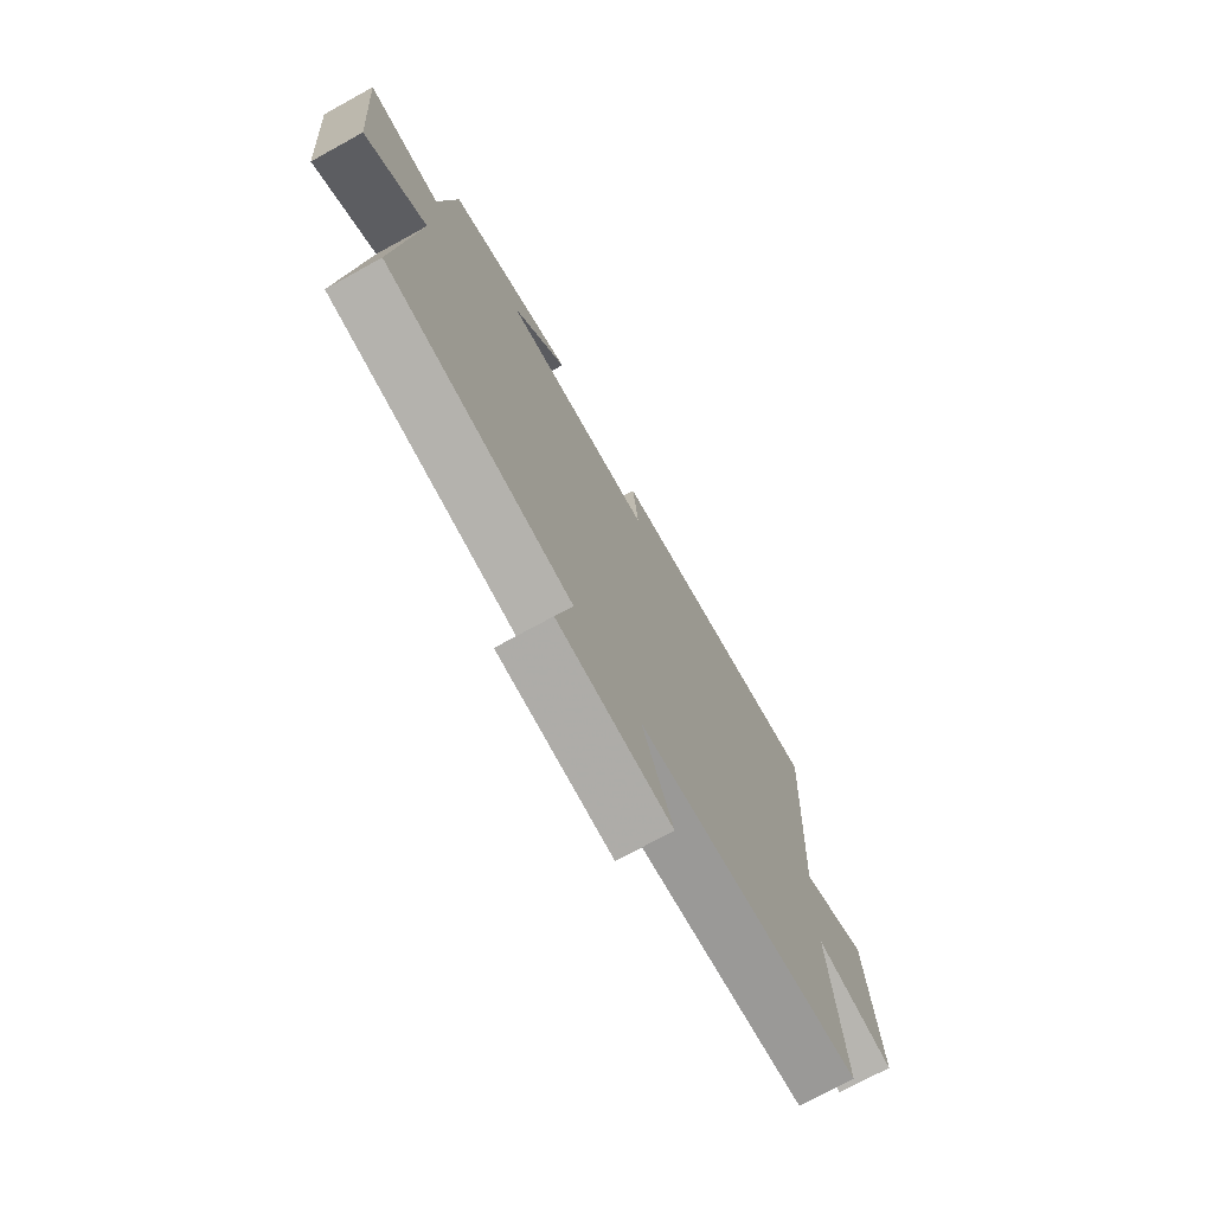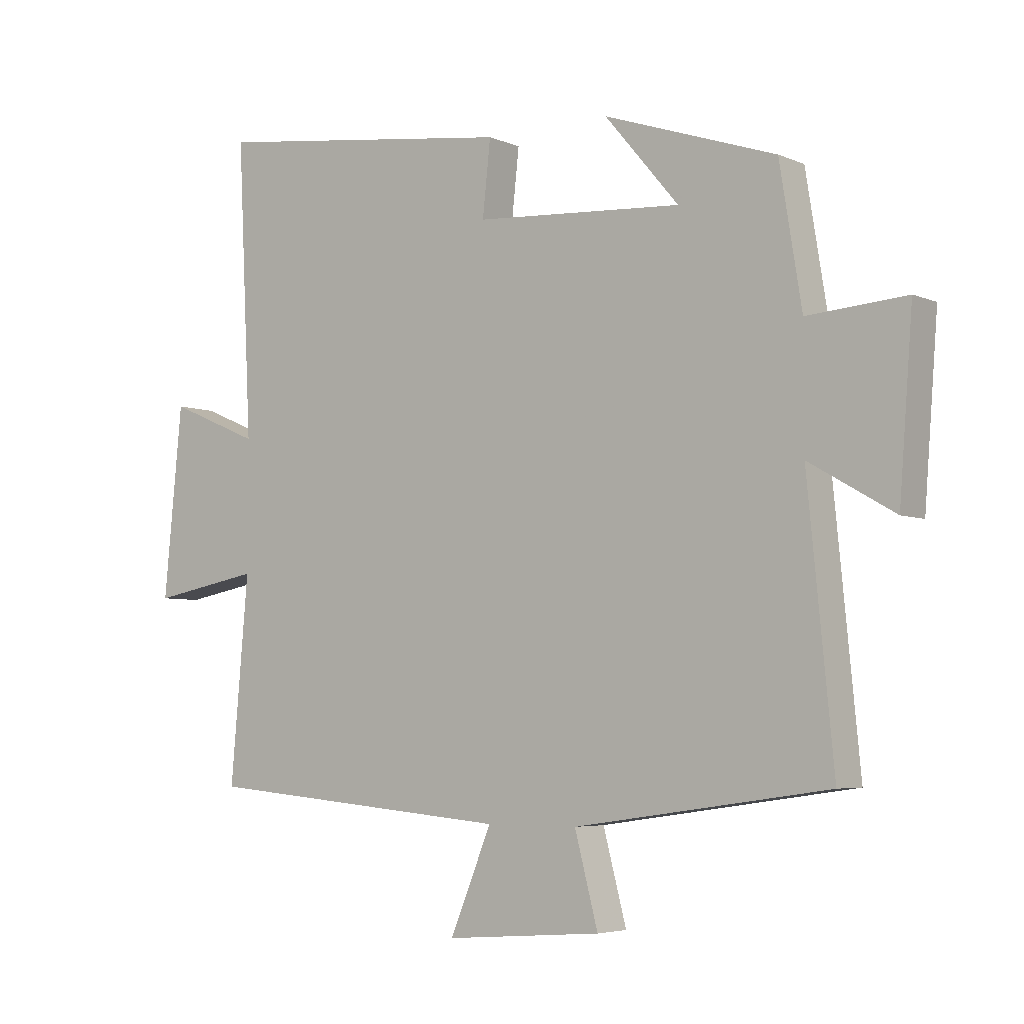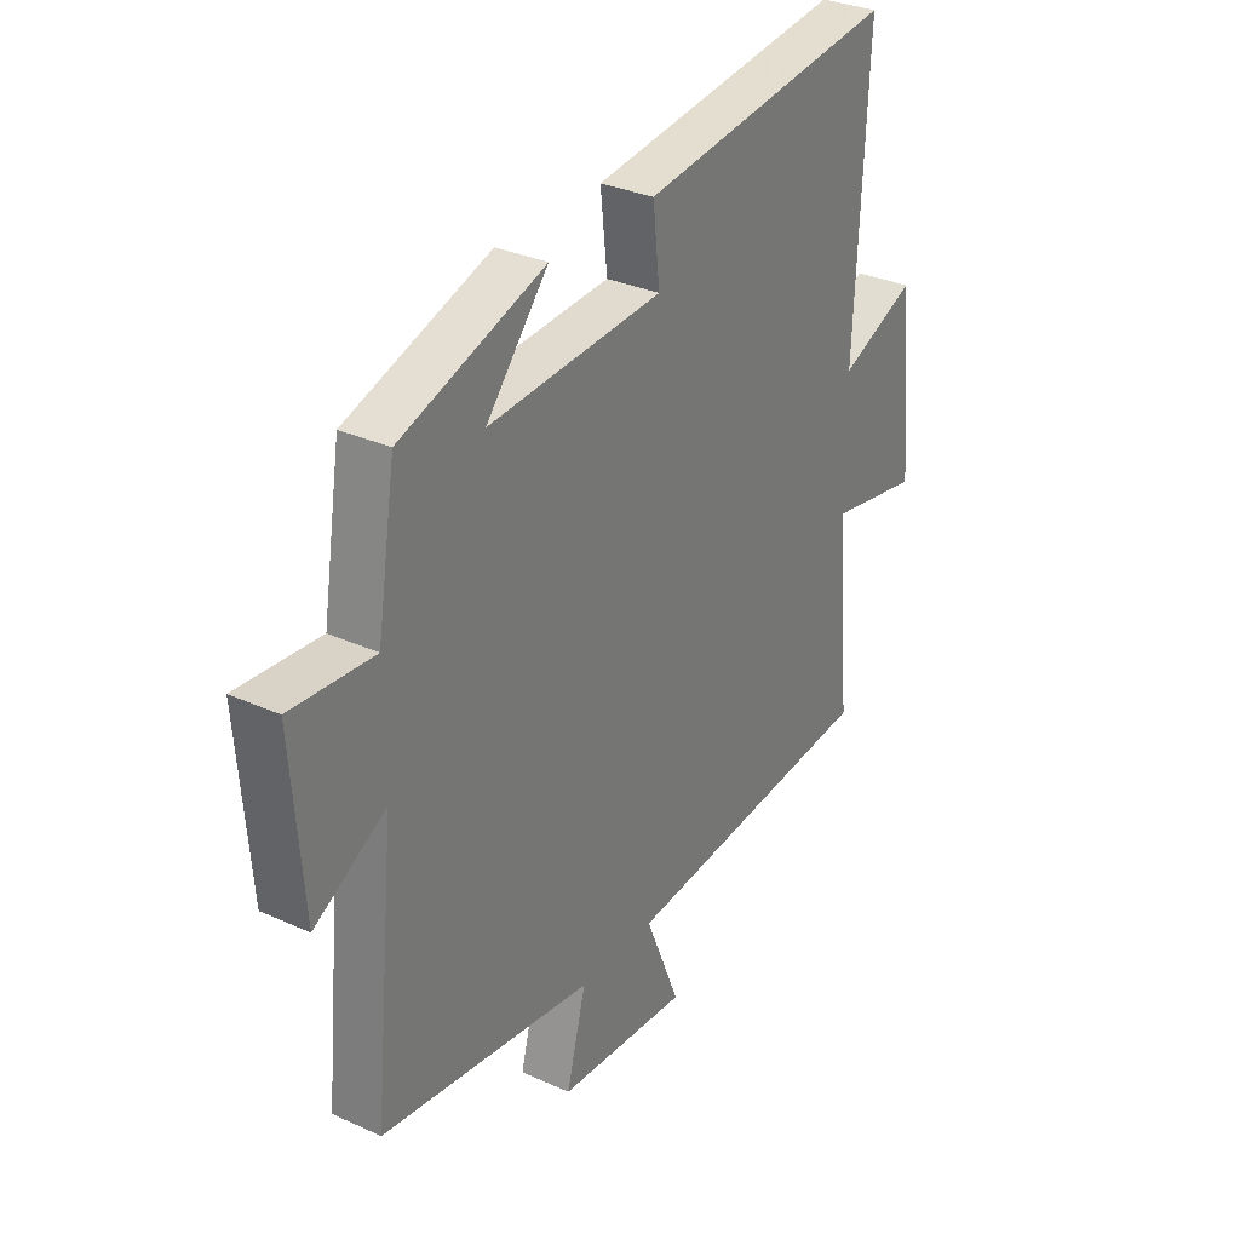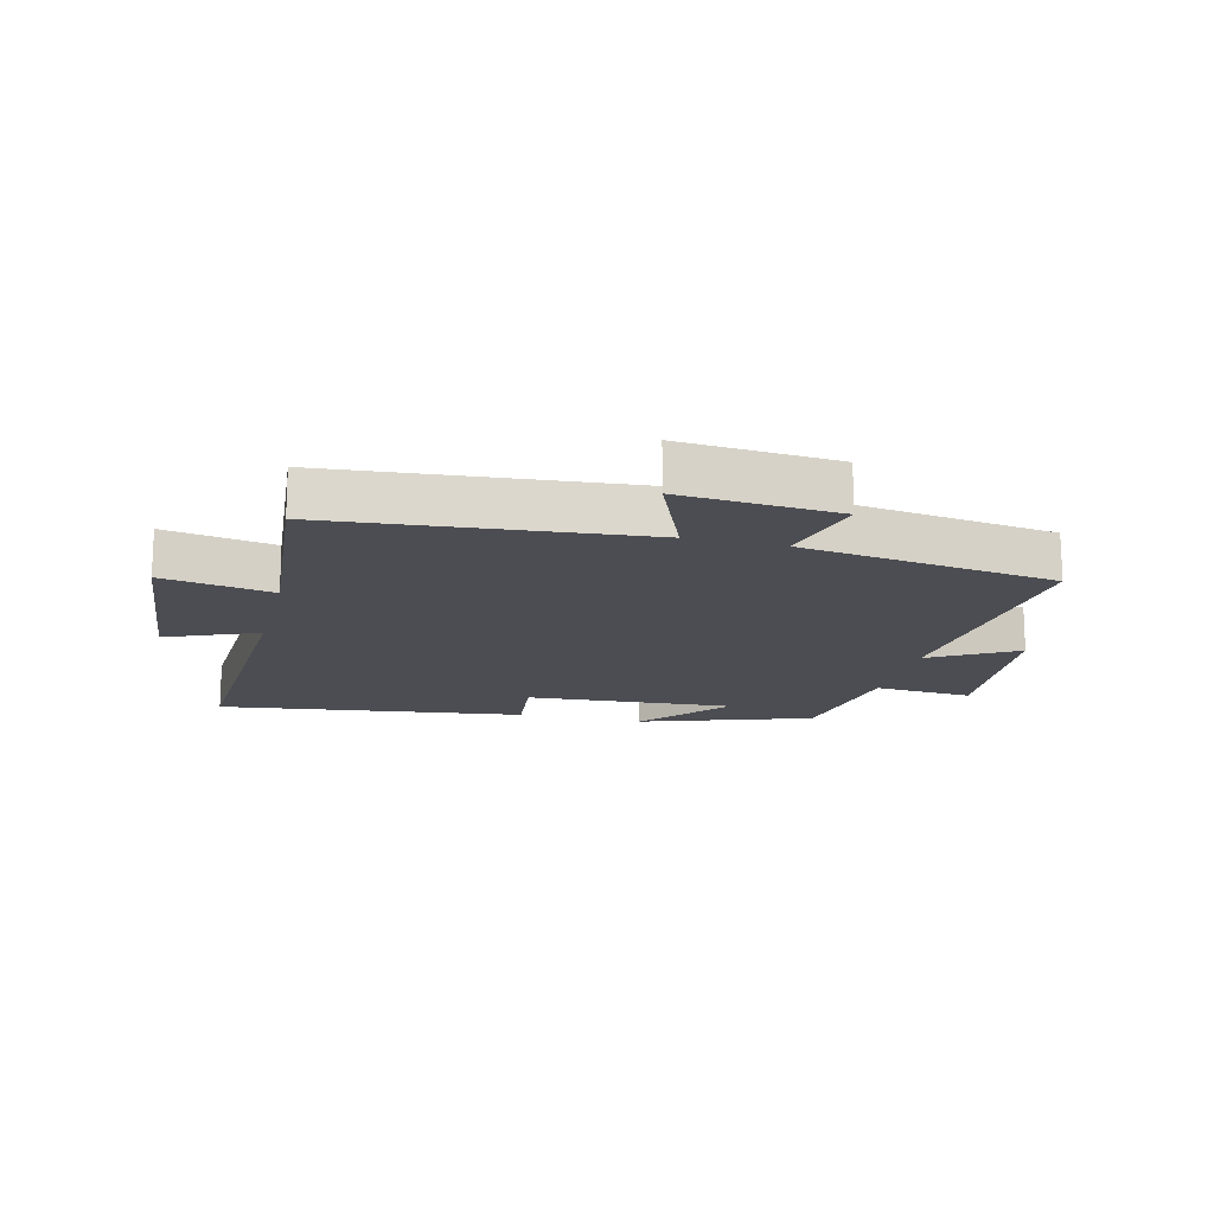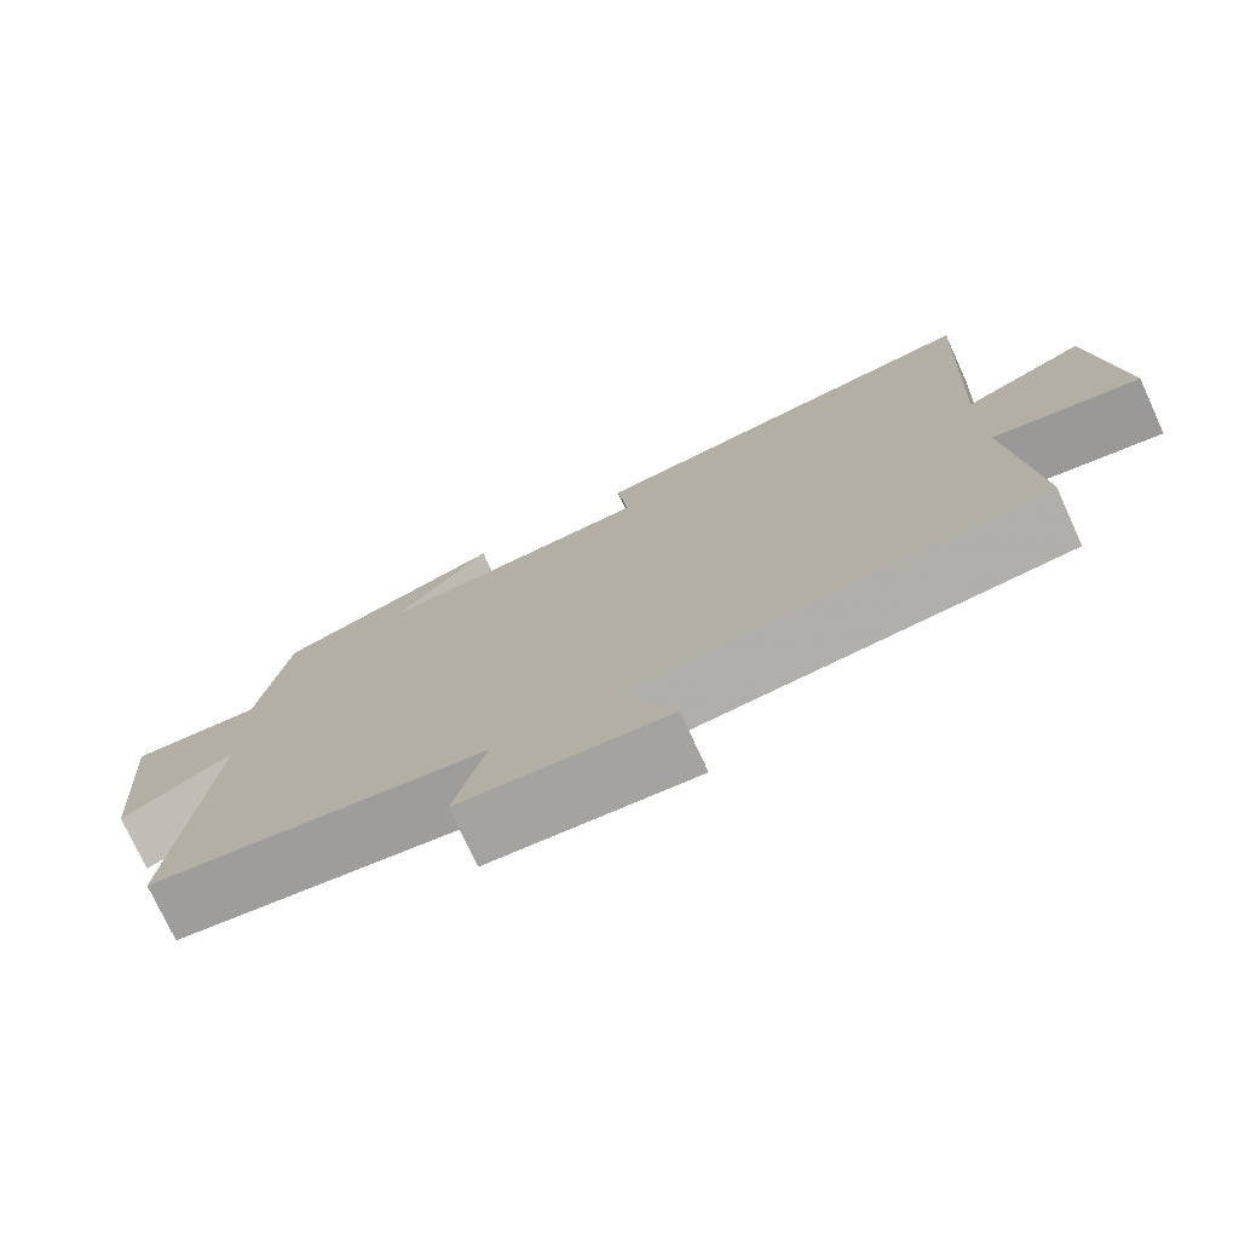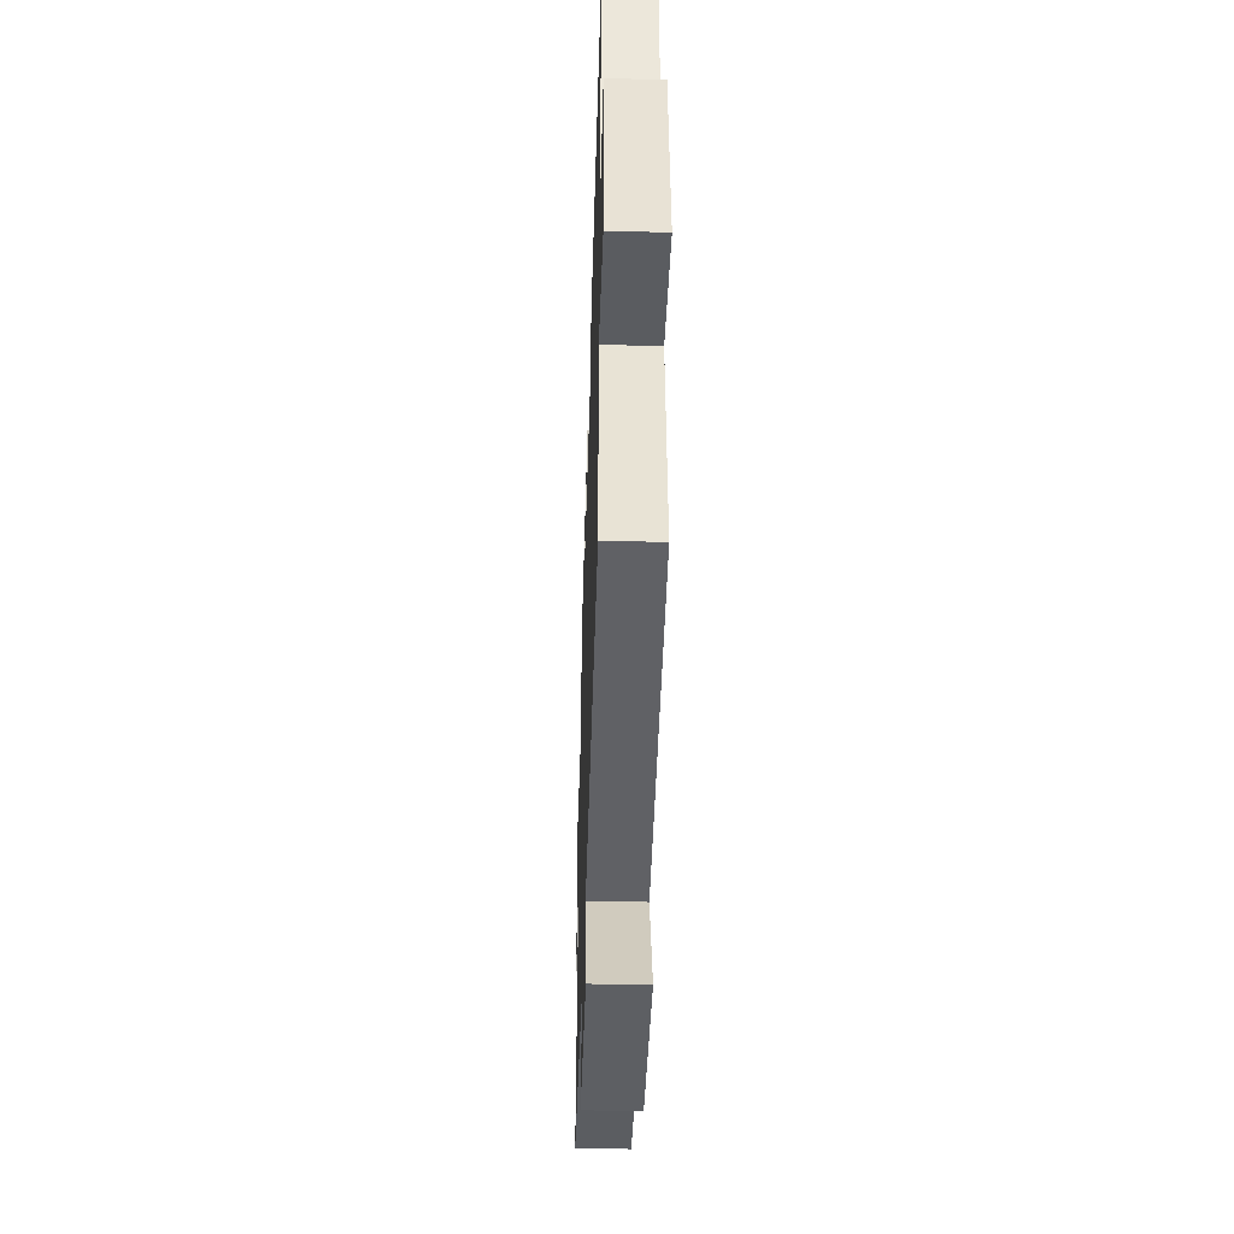
<metadata>
{"format":"obj","ext":"obj","renderer":"f3d","projection":"perspective","resolution":1024,"background":"white","views":[{"elev":-73.2,"azim":-61.2,"up":"+Z"},{"elev":-4.9,"azim":-143.1,"up":"+Z"},{"elev":31.3,"azim":-57.1,"up":"+Z"},{"elev":-16.3,"azim":166.1,"up":"+Y"},{"elev":-75.4,"azim":24.7,"up":"+Z"},{"elev":-44.4,"azim":88.2,"up":"+Z"}]}
</metadata>
<code>
v 0.523 0.07 0.565
v 0.5 0.07 0.088
v 0.649 0.07 0.151
v 0.679 0.07 -0.157
v 0.5 0.07 -0.124
v 0.529 0.07 -0.455
v 0.023 0.07 -0.5
v 0.091 0.07 -0.665
v -0.165 0.07 -0.645
v -0.127 0.07 -0.5
v -0.542 0.07 -0.44
v -0.5 0.07 -0.01
v -0.639 0.07 -0.09
v -0.661 0.07 0.194
v -0.5 0.07 0.182
v -0.464 0.07 0.405
v -0.183 0.07 0.5
v -0.304 0.07 0.357
v 0.036 0.07 0.379
v 0.023 0.07 0.5
v 0.523 0 0.565
v 0.5 0 0.088
v 0.649 0 0.151
v 0.679 0 -0.157
v 0.5 0 -0.124
v 0.529 0 -0.455
v 0.023 0 -0.5
v 0.091 0 -0.665
v -0.165 0 -0.645
v -0.127 0 -0.5
v -0.542 0 -0.44
v -0.5 0 -0.01
v -0.639 0 -0.09
v -0.661 0 0.194
v -0.5 0 0.182
v -0.464 0 0.405
v -0.183 0 0.5
v -0.304 0 0.357
v 0.036 0 0.379
v 0.023 0 0.5
f 19 20 1 2
f 18 19 2
f 15 16 17 18
f 15 18 2
f 12 13 14 15
f 12 15 2
f 10 11 12 2
f 7 8 9 10
f 5 6 7 10
f 5 10 2 3
f 3 4 5
f 22 21 40 39
f 22 39 38
f 38 37 36 35
f 22 38 35
f 35 34 33 32
f 22 35 32
f 22 32 31 30
f 30 29 28 27
f 30 27 26 25
f 23 22 30 25
f 25 24 23
f 1 21 22 2
f 2 22 23 3
f 3 23 24 4
f 4 24 25 5
f 5 25 26 6
f 6 26 27 7
f 7 27 28 8
f 8 28 29 9
f 9 29 30 10
f 10 30 31 11
f 11 31 32 12
f 12 32 33 13
f 13 33 34 14
f 14 34 35 15
f 15 35 36 16
f 16 36 37 17
f 17 37 38 18
f 18 38 39 19
f 19 39 40 20
f 20 40 21 1

</code>
